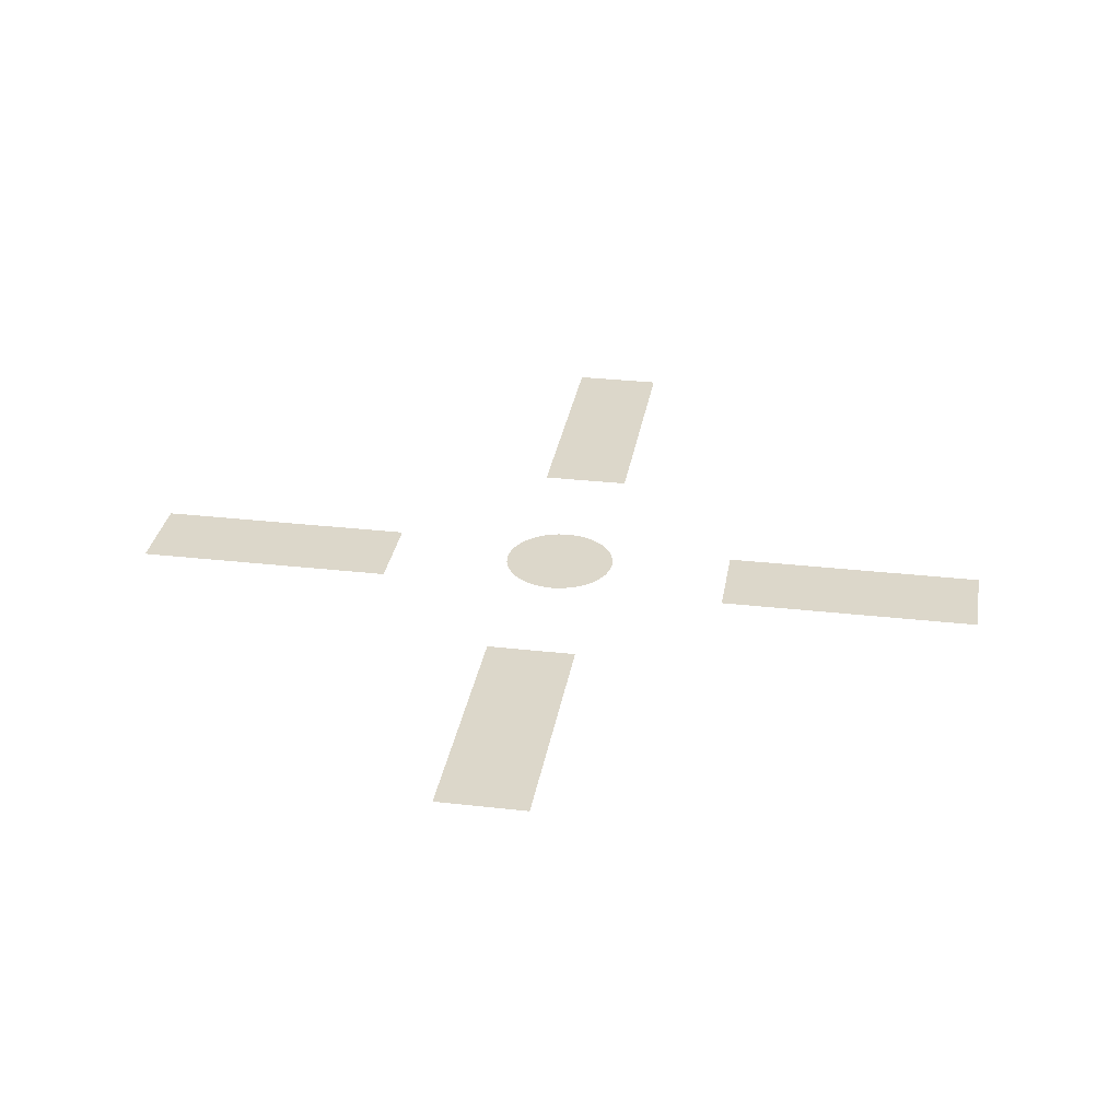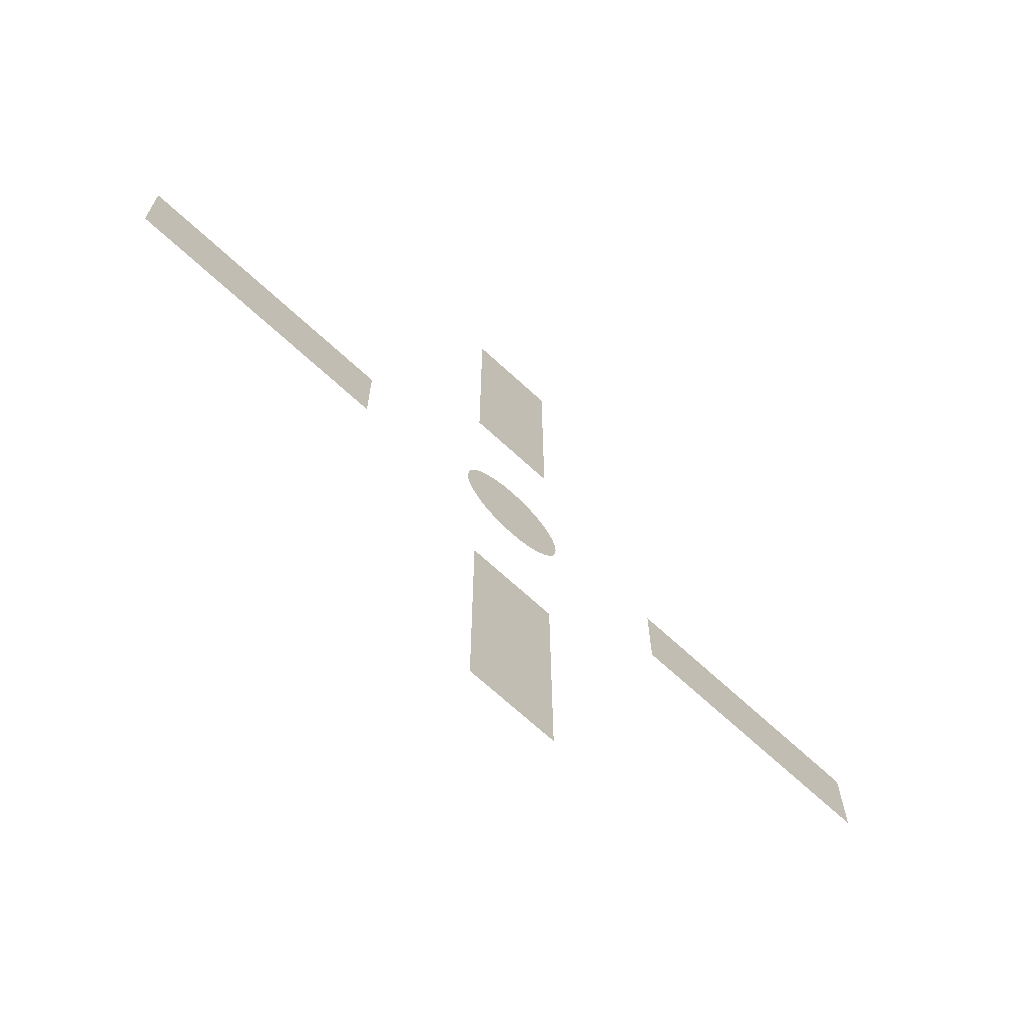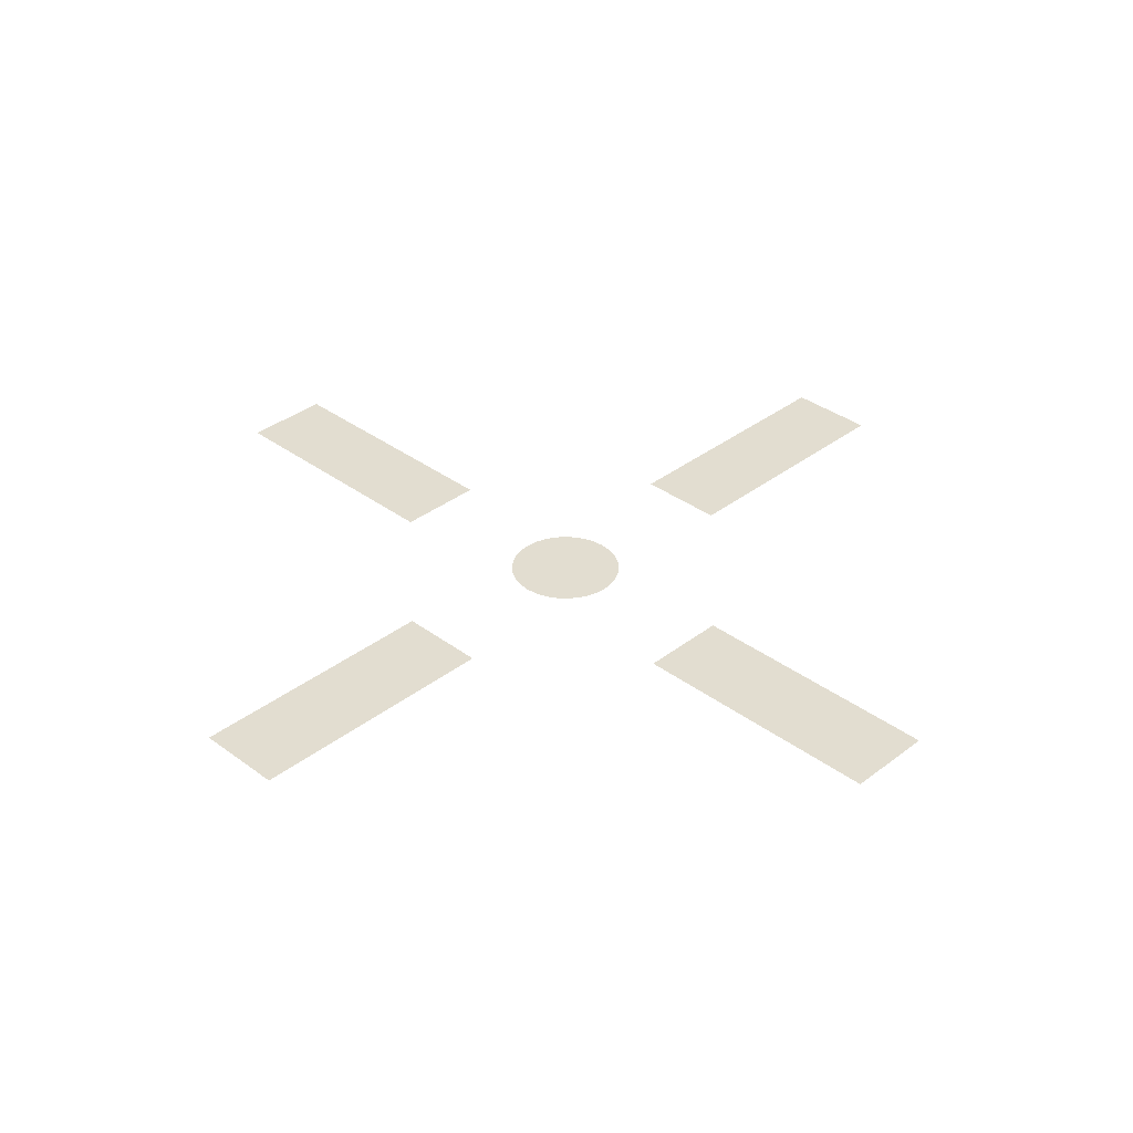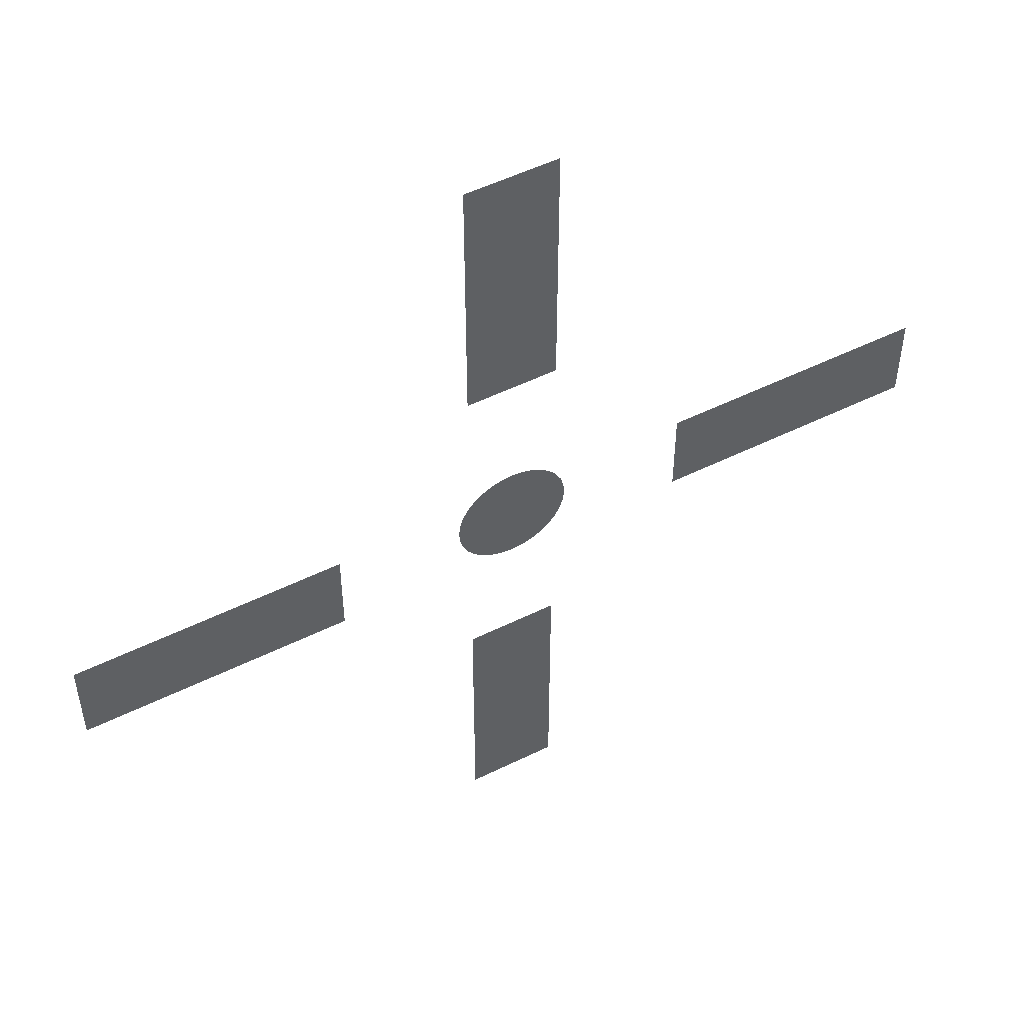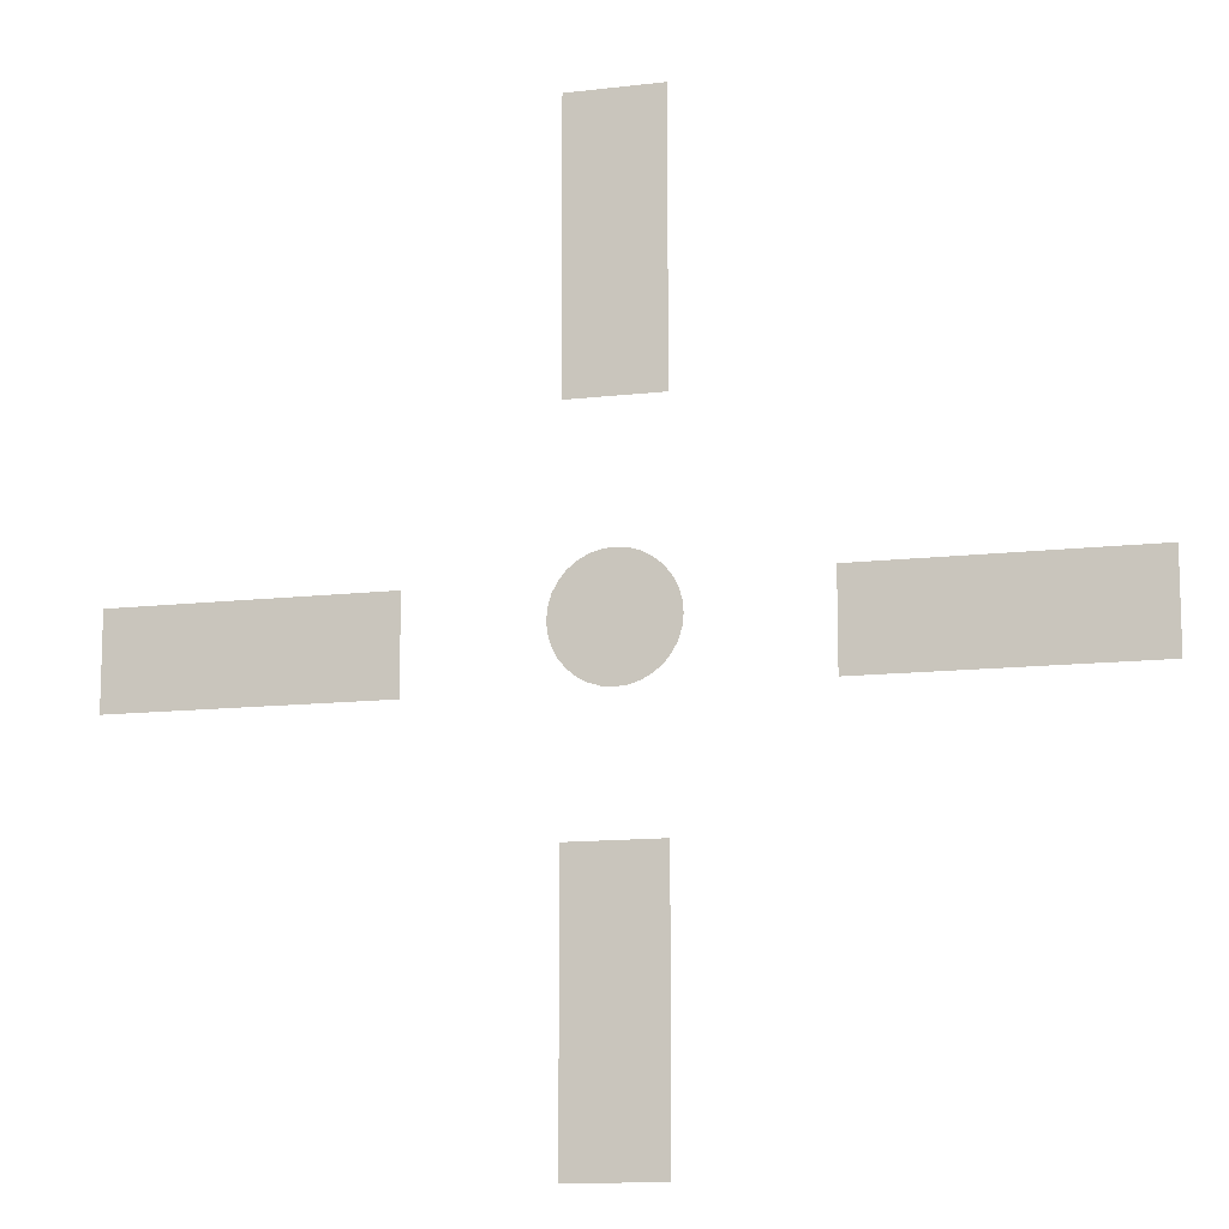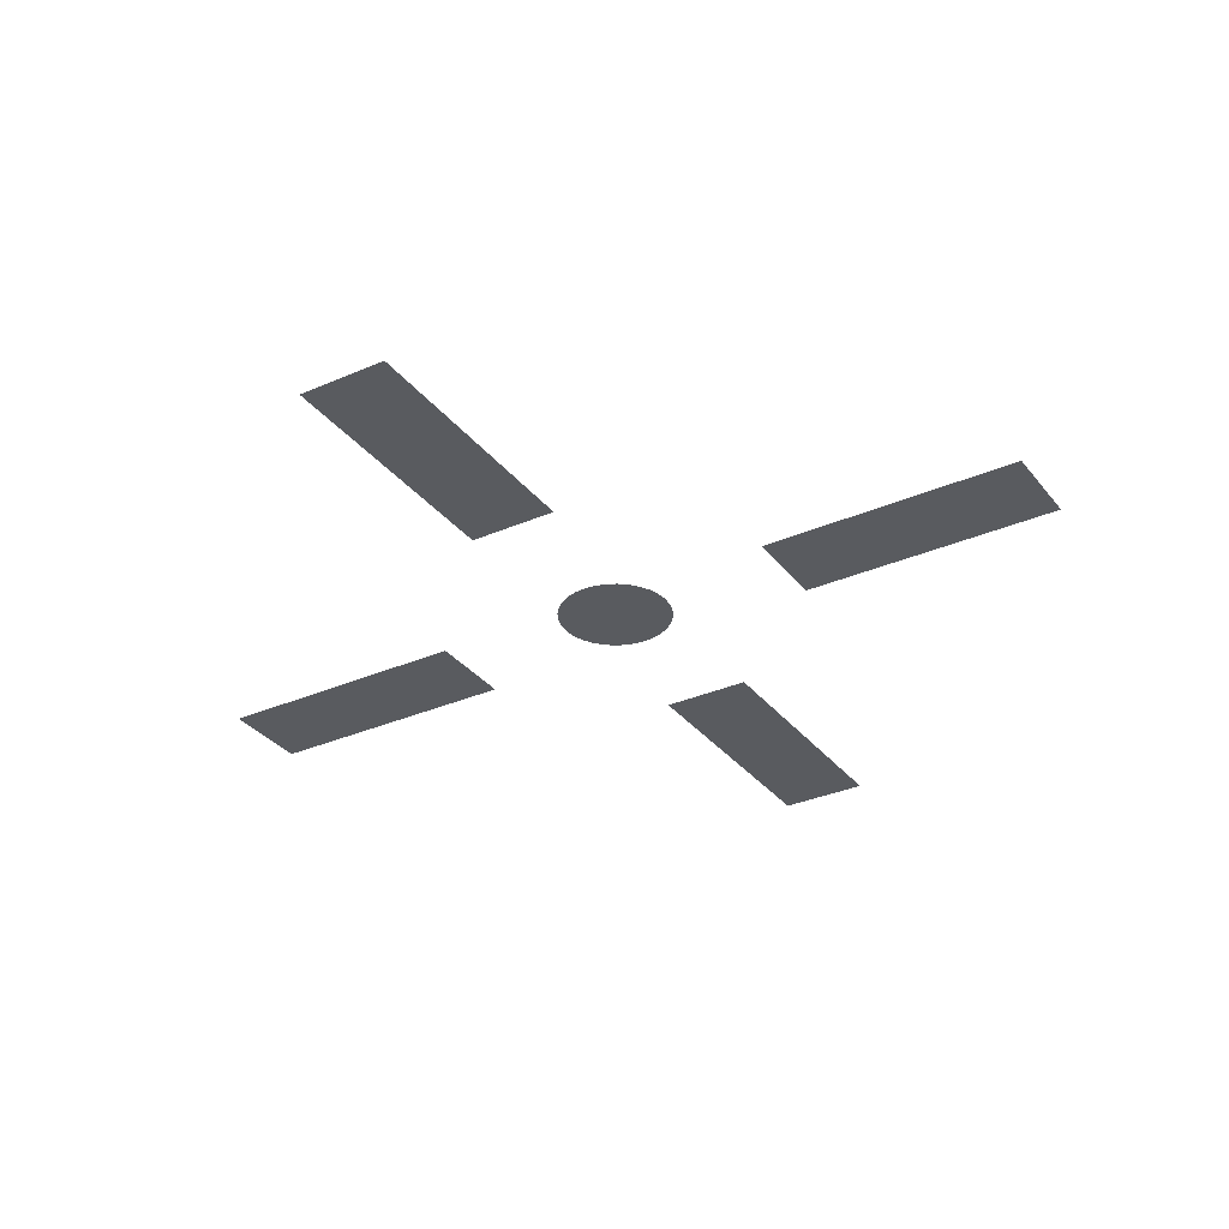
<metadata>
{"format":"obj","ext":"obj","renderer":"f3d","projection":"perspective","resolution":1024,"background":"white","views":[{"elev":30.7,"azim":9.3,"up":"+Z"},{"elev":-69.8,"azim":-42.6,"up":"+Y"},{"elev":35.2,"azim":44.5,"up":"+Z"},{"elev":51.9,"azim":151.9,"up":"+Y"},{"elev":-11.9,"azim":-164.1,"up":"+Y"},{"elev":-32.1,"azim":-148.5,"up":"+Z"}]}
</metadata>
<code>
o Circle
v 0 0.1142 0
v -0.02228 0.112 0
v -0.0437 0.1055 0
v -0.06344 0.09494 0
v -0.08074 0.08074 0
v -0.09494 0.06344 0
v -0.1055 0.0437 0
v -0.112 0.02228 0
v -0.1142 0 0
v -0.112 -0.02228 -0
v -0.1055 -0.0437 -0
v -0.09494 -0.06344 -0
v -0.08074 -0.08074 -0
v -0.06344 -0.09494 -0
v -0.0437 -0.1055 -0
v -0.02228 -0.112 -0
v 0 -0.1142 -0
v 0.02228 -0.112 -0
v 0.0437 -0.1055 -0
v 0.06344 -0.09494 -0
v 0.08074 -0.08074 -0
v 0.09494 -0.06344 -0
v 0.1055 -0.0437 -0
v 0.112 -0.02228 -0
v 0.1142 0 0
v 0.112 0.02228 0
v 0.1055 0.0437 0
v 0.09494 0.06344 0
v 0.08074 0.08074 0
v 0.06344 0.09494 0
v 0.04369 0.1055 0
v 0.02228 0.112 0
v 0.0904 -0.3597 -0
v 0.0904 -0.8897 -0
v -0.0904 -0.3597 -0
v -0.0904 -0.8897 -0
v 0.0904 0.3657 0
v 0.0904 0.8958 0
v -0.0904 0.3657 0
v -0.0904 0.8958 0
v -0.3627 0.06429 0
v -0.8928 0.06429 0
v -0.3627 -0.1165 -0
v -0.8928 -0.1165 -0
v 0.3627 0.06429 0
v 0.8928 0.06429 0
v 0.3627 -0.1165 -0
v 0.8928 -0.1165 -0
f 2 3 4 5 6 7 8 9 10 11 12 13 14 15 16 17 18 19 20 21 22 23 24 25 26 27 28 29 30 31 32 1
f 33 35 36 34
f 37 38 40 39
f 41 42 44 43
f 45 47 48 46

</code>
